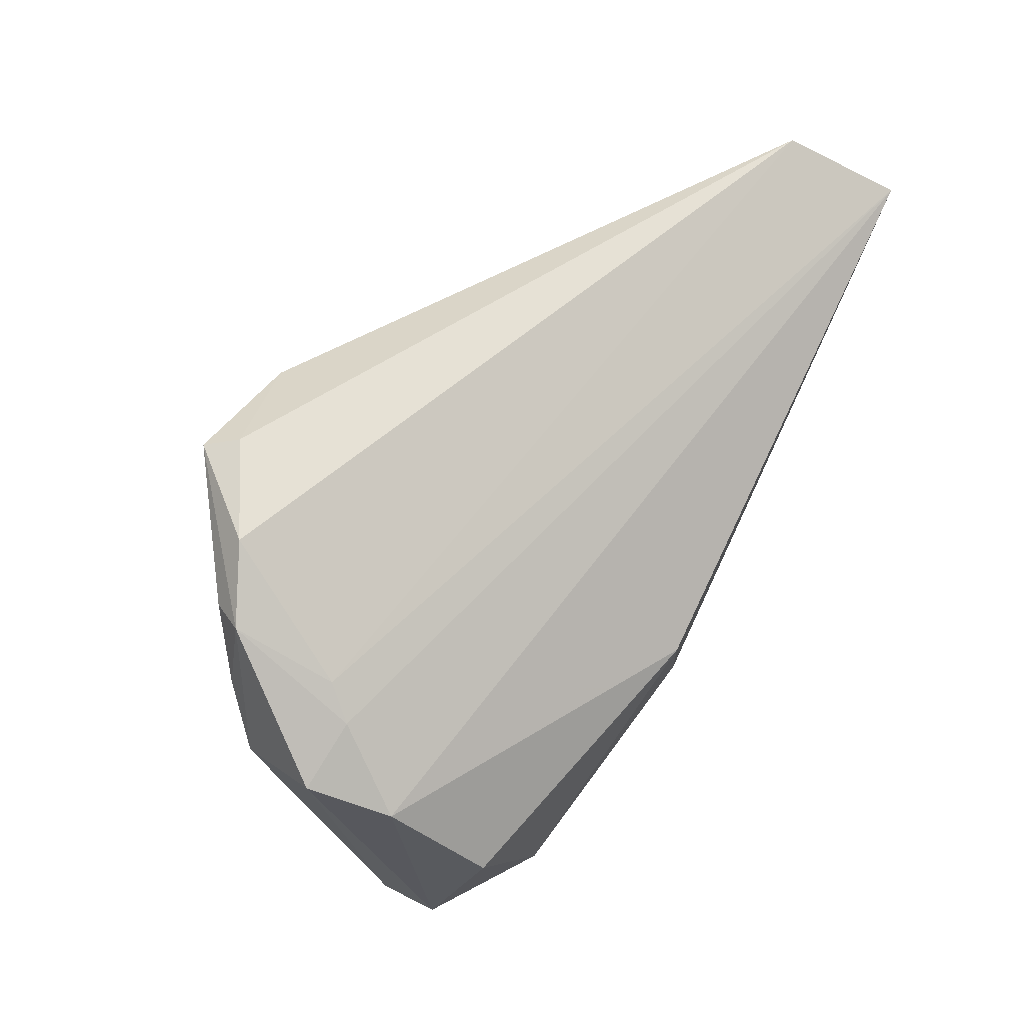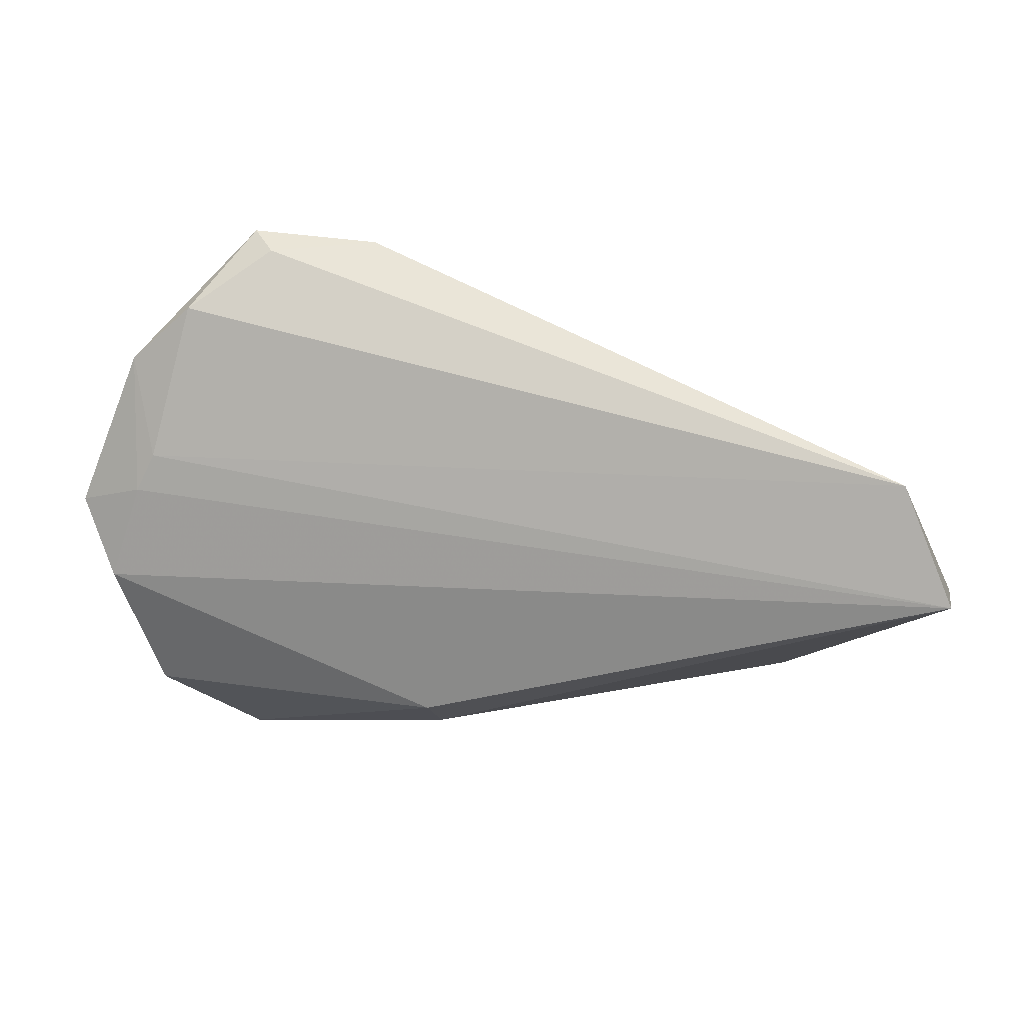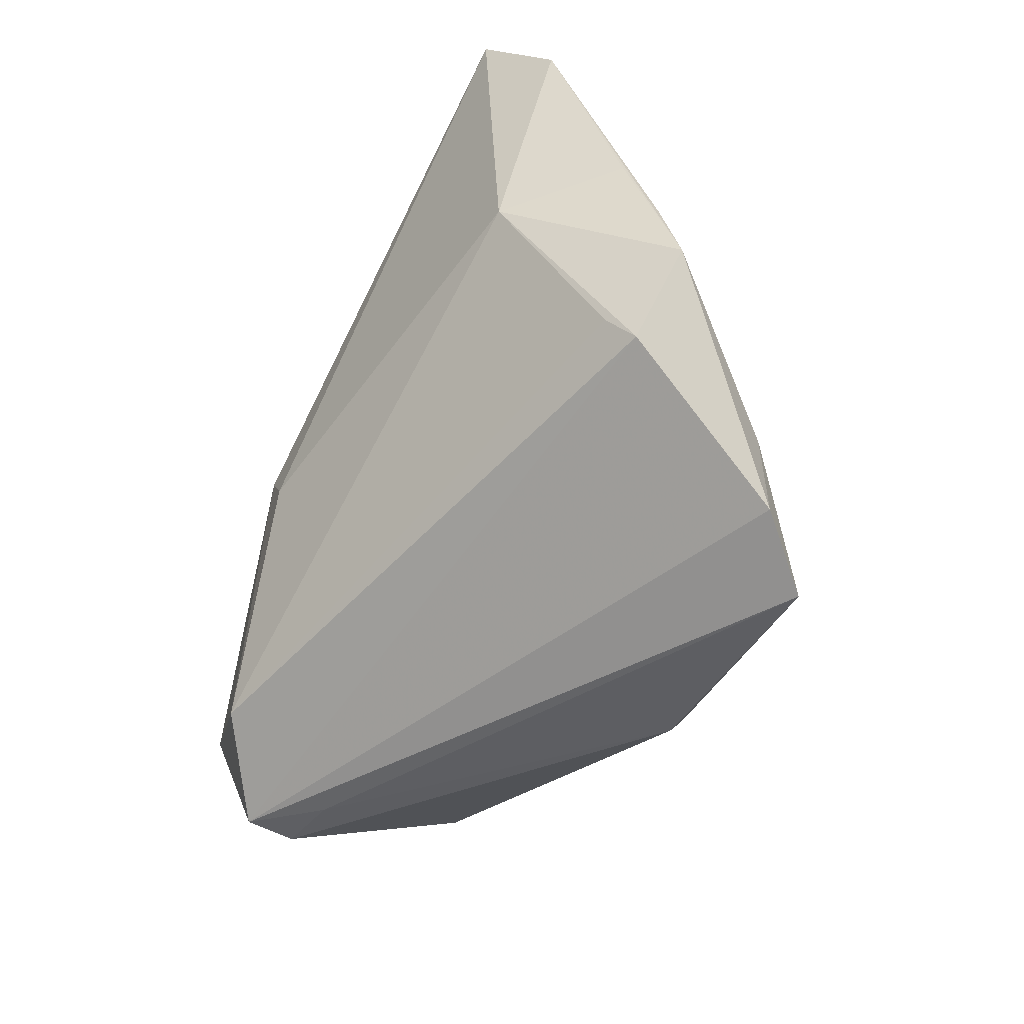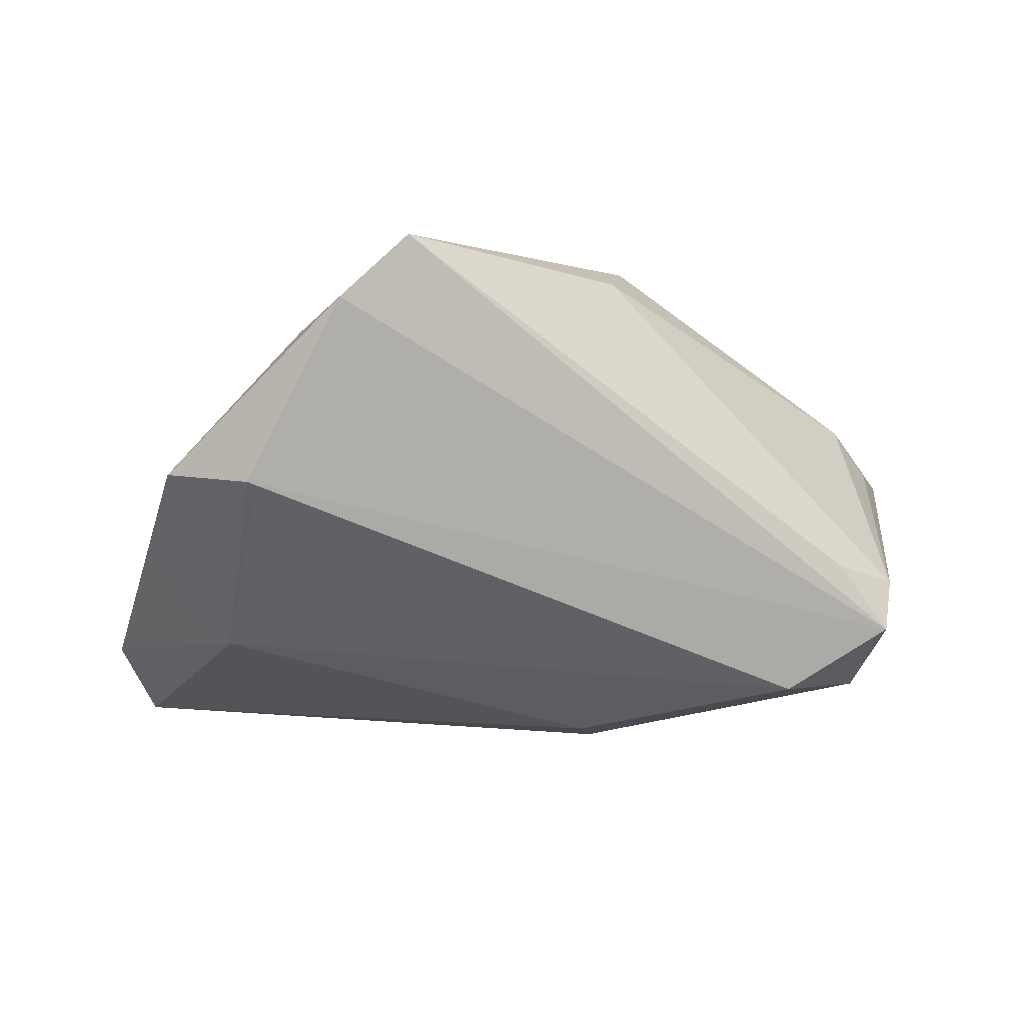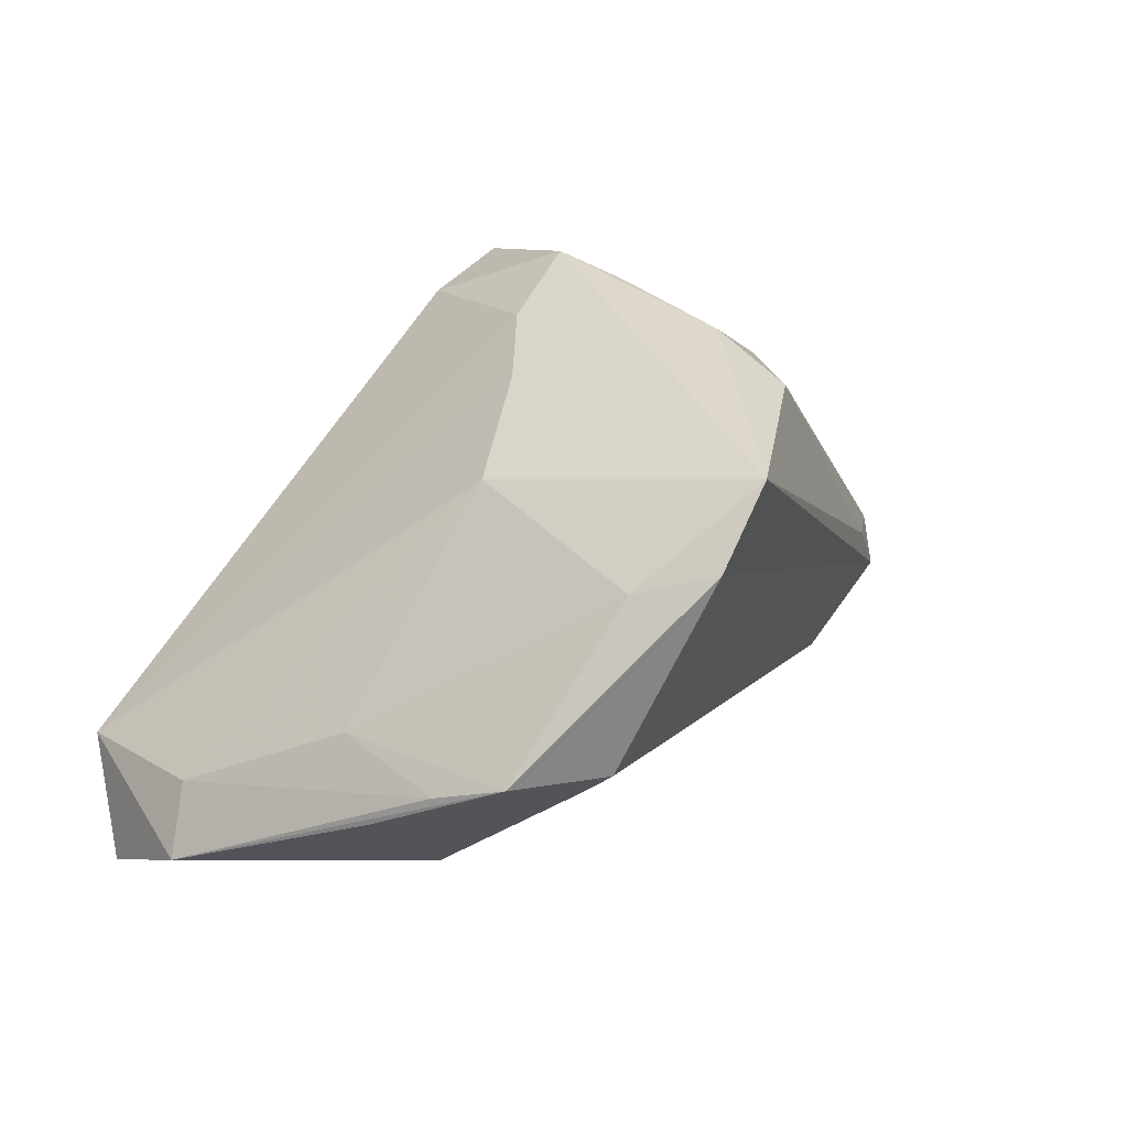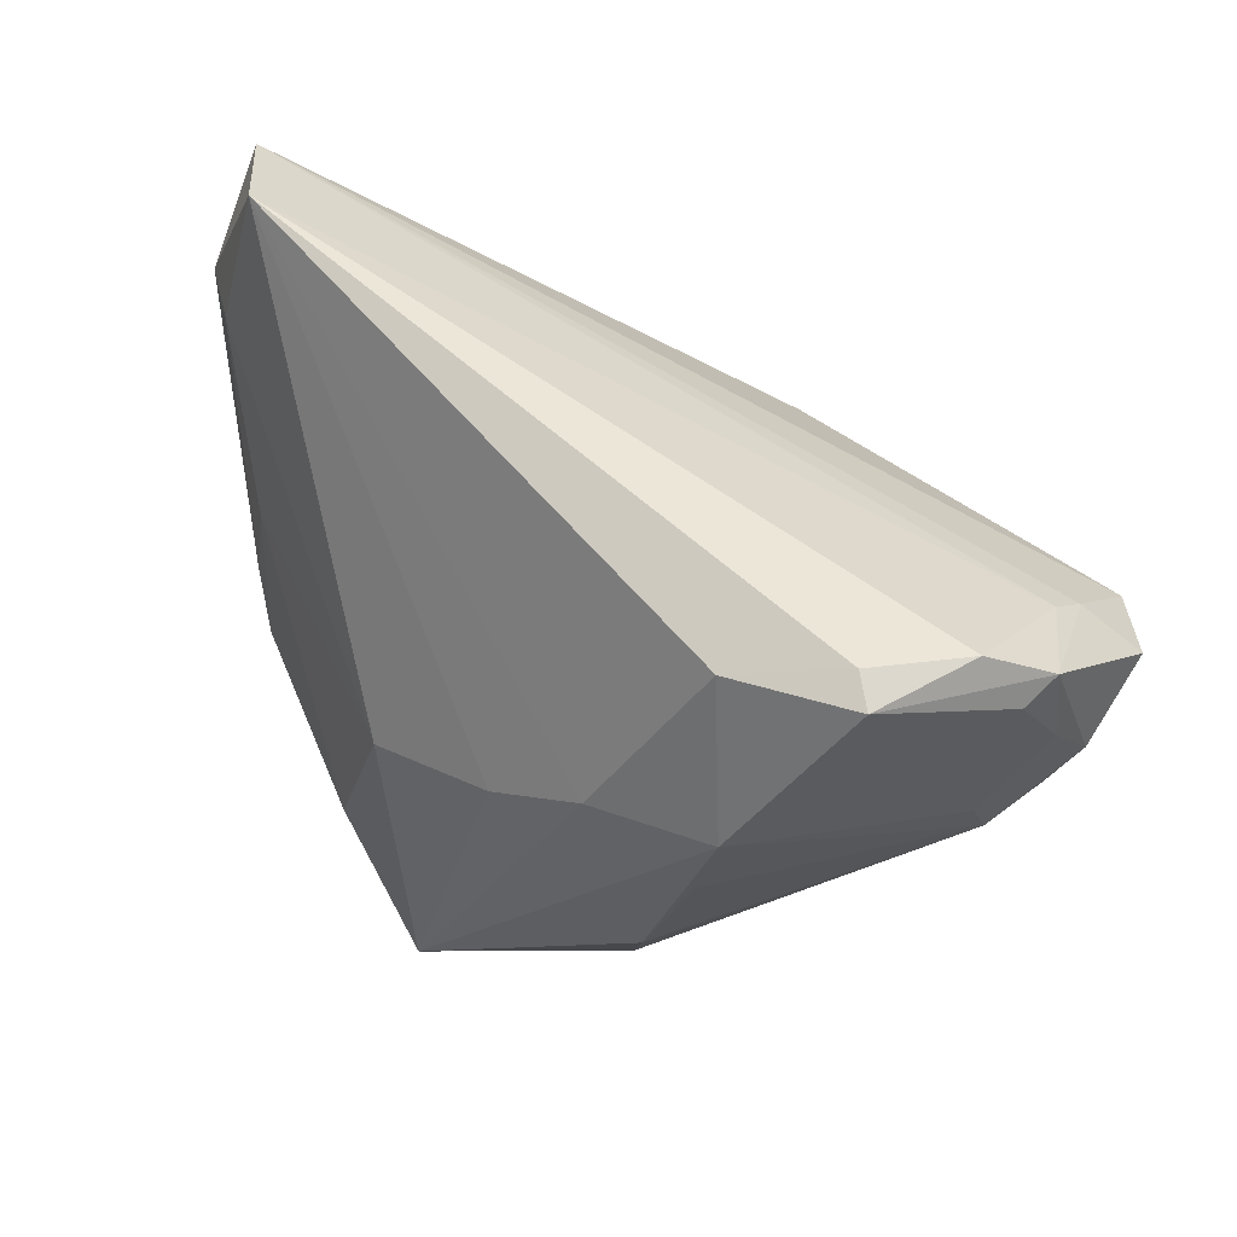
<metadata>
{"format":"obj","ext":"obj","renderer":"f3d","projection":"perspective","resolution":1024,"background":"white","views":[{"elev":53.6,"azim":120.8,"up":"+Y"},{"elev":-26.1,"azim":179.6,"up":"+Z"},{"elev":-73.5,"azim":-113.8,"up":"+Y"},{"elev":-4.9,"azim":-2.4,"up":"+Z"},{"elev":31.3,"azim":-53.9,"up":"+Z"},{"elev":58.9,"azim":20.0,"up":"+Y"}]}
</metadata>
<code>
v 0.04927 -0.02183 -0.0177
v 0.02134 0.01507 0.03277
v -0.05372 -0.01197 -0.006798
v -0.05761 0.02904 -0.02884
v 0.04261 -0.02341 -0.008936
v -0.02564 -0.04184 0.02448
v -0.05144 0.03708 -0.01541
v -0.03114 -0.03289 0.02135
v 0.04655 -0.00154 0.01204
v 0.01308 -0.01589 0.03277
v -0.02347 -0.005946 0.02396
v 0.04519 0.004174 0.01364
v -0.04841 -0.00399 6.3e-05
v 0.01095 -0.02751 0.02913
v -0.06105 0.0147 -0.01993
v 0.05125 0.01758 0.009054
v 0.04771 -0.004539 -0.02511
v -0.05559 0.01712 -0.012
v 0.03589 -0.02006 -0.02596
v 0.0504 -0.01949 -0.01106
v 0.009967 0.002818 -0.03264
v 0.008206 -0.004542 -0.03166
v 0.04191 0.03425 0.01238
v -0.049 -0.02865 0.002622
v -0.03743 -0.03169 -0.002918
v -0.006767 0.002067 0.02886
v 0.005165 0.01028 0.0306
v 0.04954 0.01871 -0.007039
v 0.01722 0.03364 0.0234
v 0.03087 0.03708 0.01973
v -0.05124 -0.01964 -0.001033
v 0.05467 0.009712 0.004836
v -0.01681 -0.04174 0.03277
v 0.04973 0.02828 0.008175
v 0.05756 0.01417 -0.006128
v 0.04728 0.02692 0.01263
v 0.05133 0.001254 0.005938
v 0.04717 0.02216 -0.003564
v -0.04189 -0.01257 -0.01956
v 0.01898 0.002861 0.03257
v 0.03321 0.0359 0.02375
v -0.03775 -0.03563 0.001026
v 0.05356 0.009594 -0.01556
f 21 4 43
f 7 38 4
f 23 38 7
f 11 7 18
f 15 7 4
f 18 7 15
f 24 42 6
f 17 21 43
f 19 21 17
f 39 42 24
f 39 15 4
f 33 10 2
f 33 6 1
f 19 17 1
f 1 42 19
f 1 6 42
f 1 17 43
f 9 10 14
f 14 20 9
f 14 10 33
f 43 4 28
f 4 38 28
f 41 23 30
f 23 7 30
f 41 2 36
f 13 11 18
f 31 15 24
f 18 15 31
f 24 13 31
f 31 13 18
f 19 42 25
f 25 39 19
f 42 39 25
f 22 21 19
f 19 39 22
f 4 21 22
f 22 39 4
f 24 15 3
f 3 39 24
f 15 39 3
f 40 10 9
f 9 2 40
f 40 2 10
f 29 2 41
f 41 30 29
f 29 30 7
f 33 1 5
f 5 1 20
f 5 14 33
f 20 14 5
f 34 23 41
f 41 36 34
f 34 36 16
f 34 38 23
f 34 28 38
f 12 2 9
f 12 36 2
f 9 16 12
f 16 36 12
f 9 20 37
f 8 13 24
f 11 13 8
f 33 11 8
f 24 6 8
f 8 6 33
f 2 29 27
f 33 2 27
f 27 29 7
f 43 28 35
f 28 34 35
f 35 1 43
f 20 1 35
f 26 11 33
f 33 27 26
f 7 11 26
f 26 27 7
f 32 34 16
f 32 35 34
f 32 16 9
f 9 37 32
f 32 37 20
f 20 35 32

</code>
